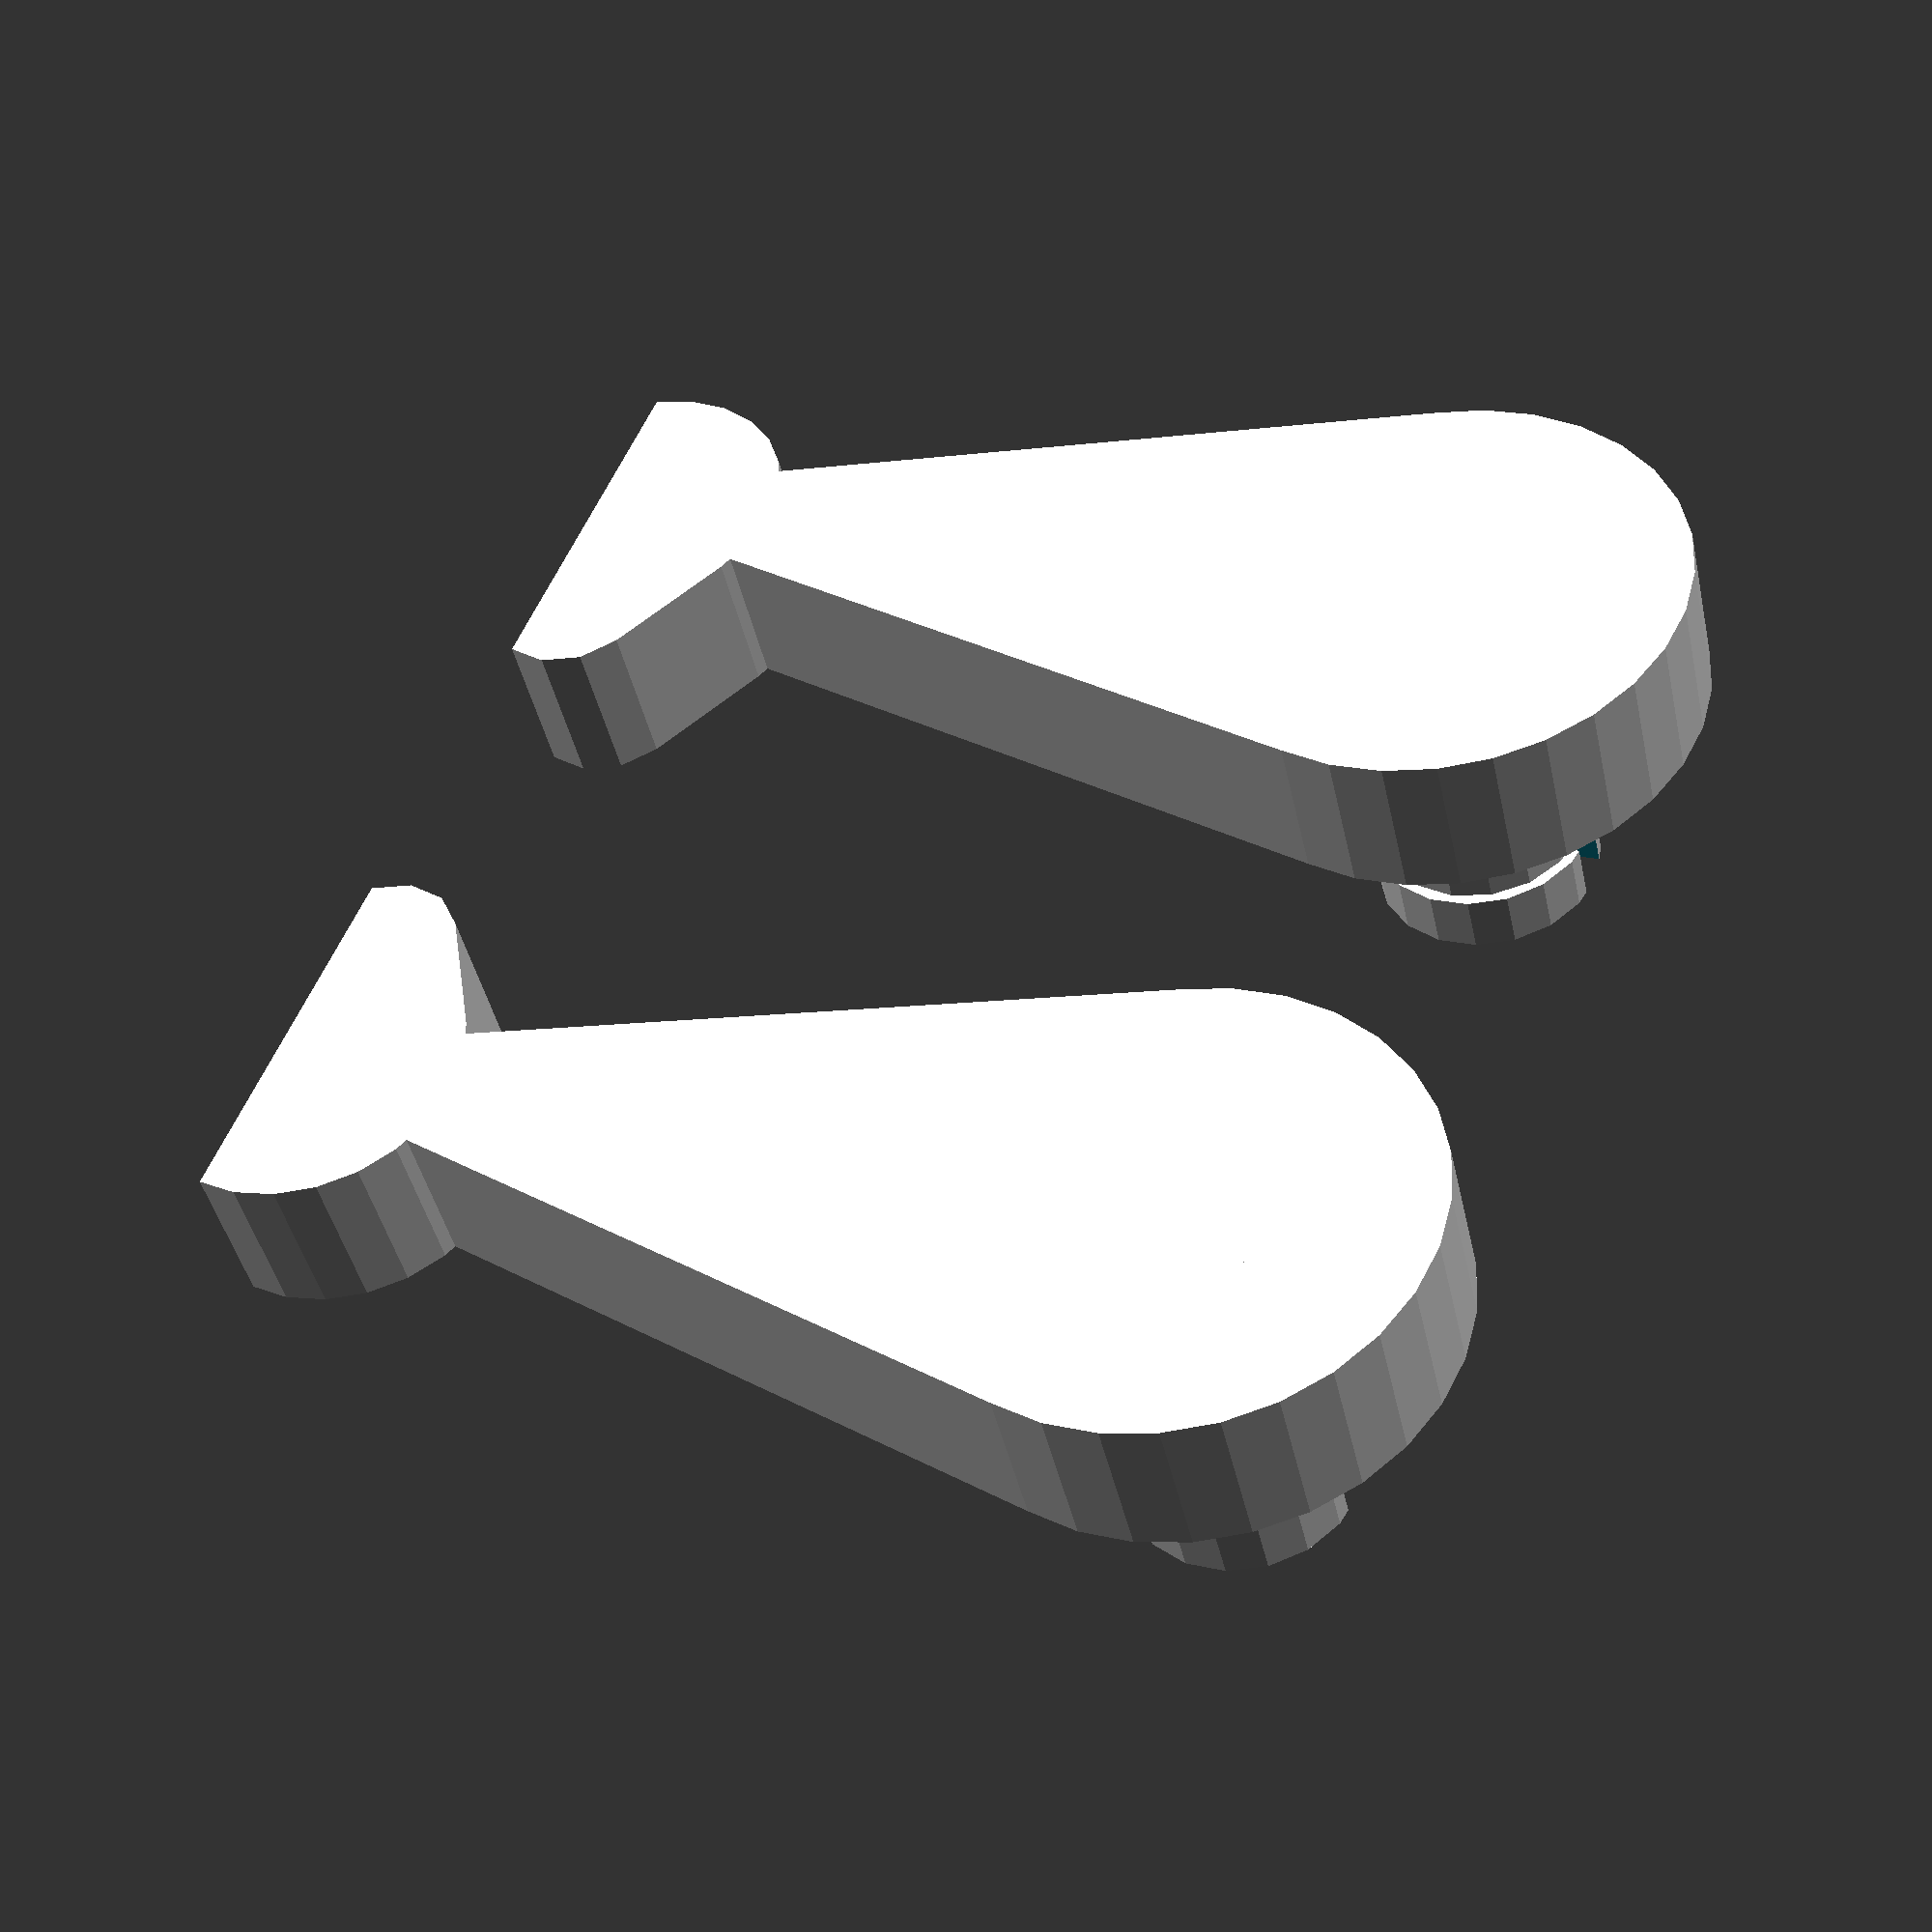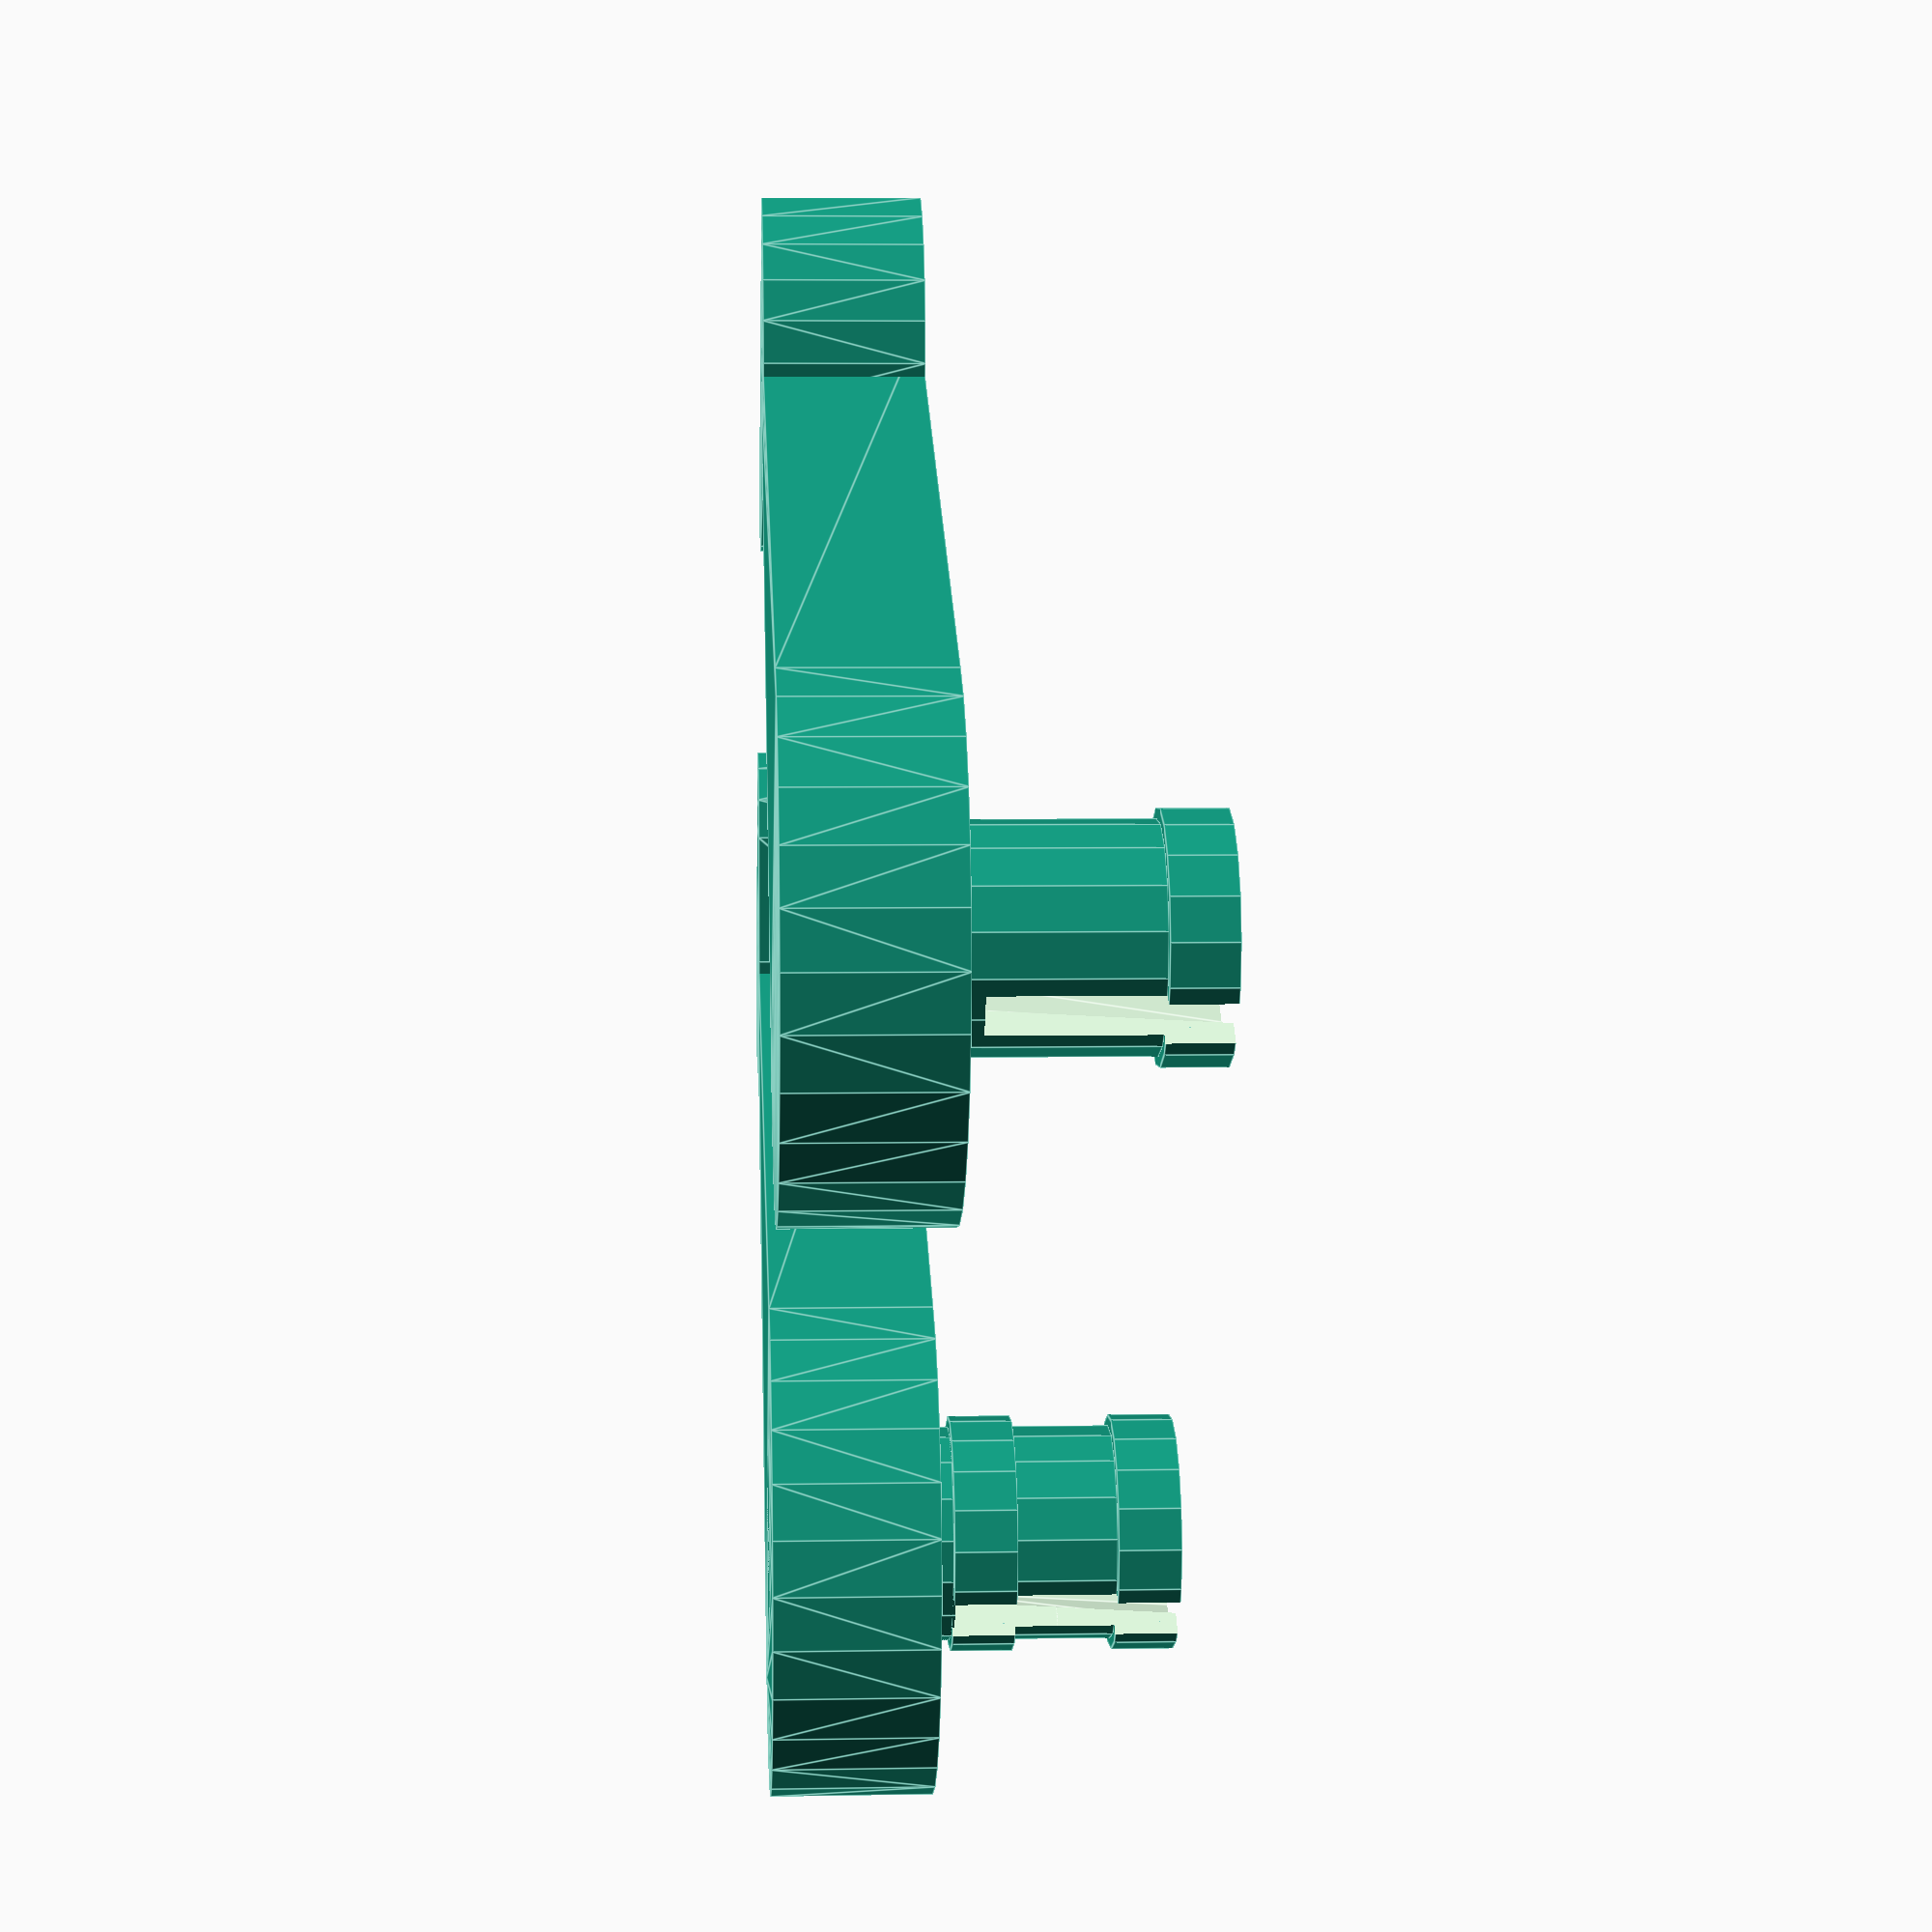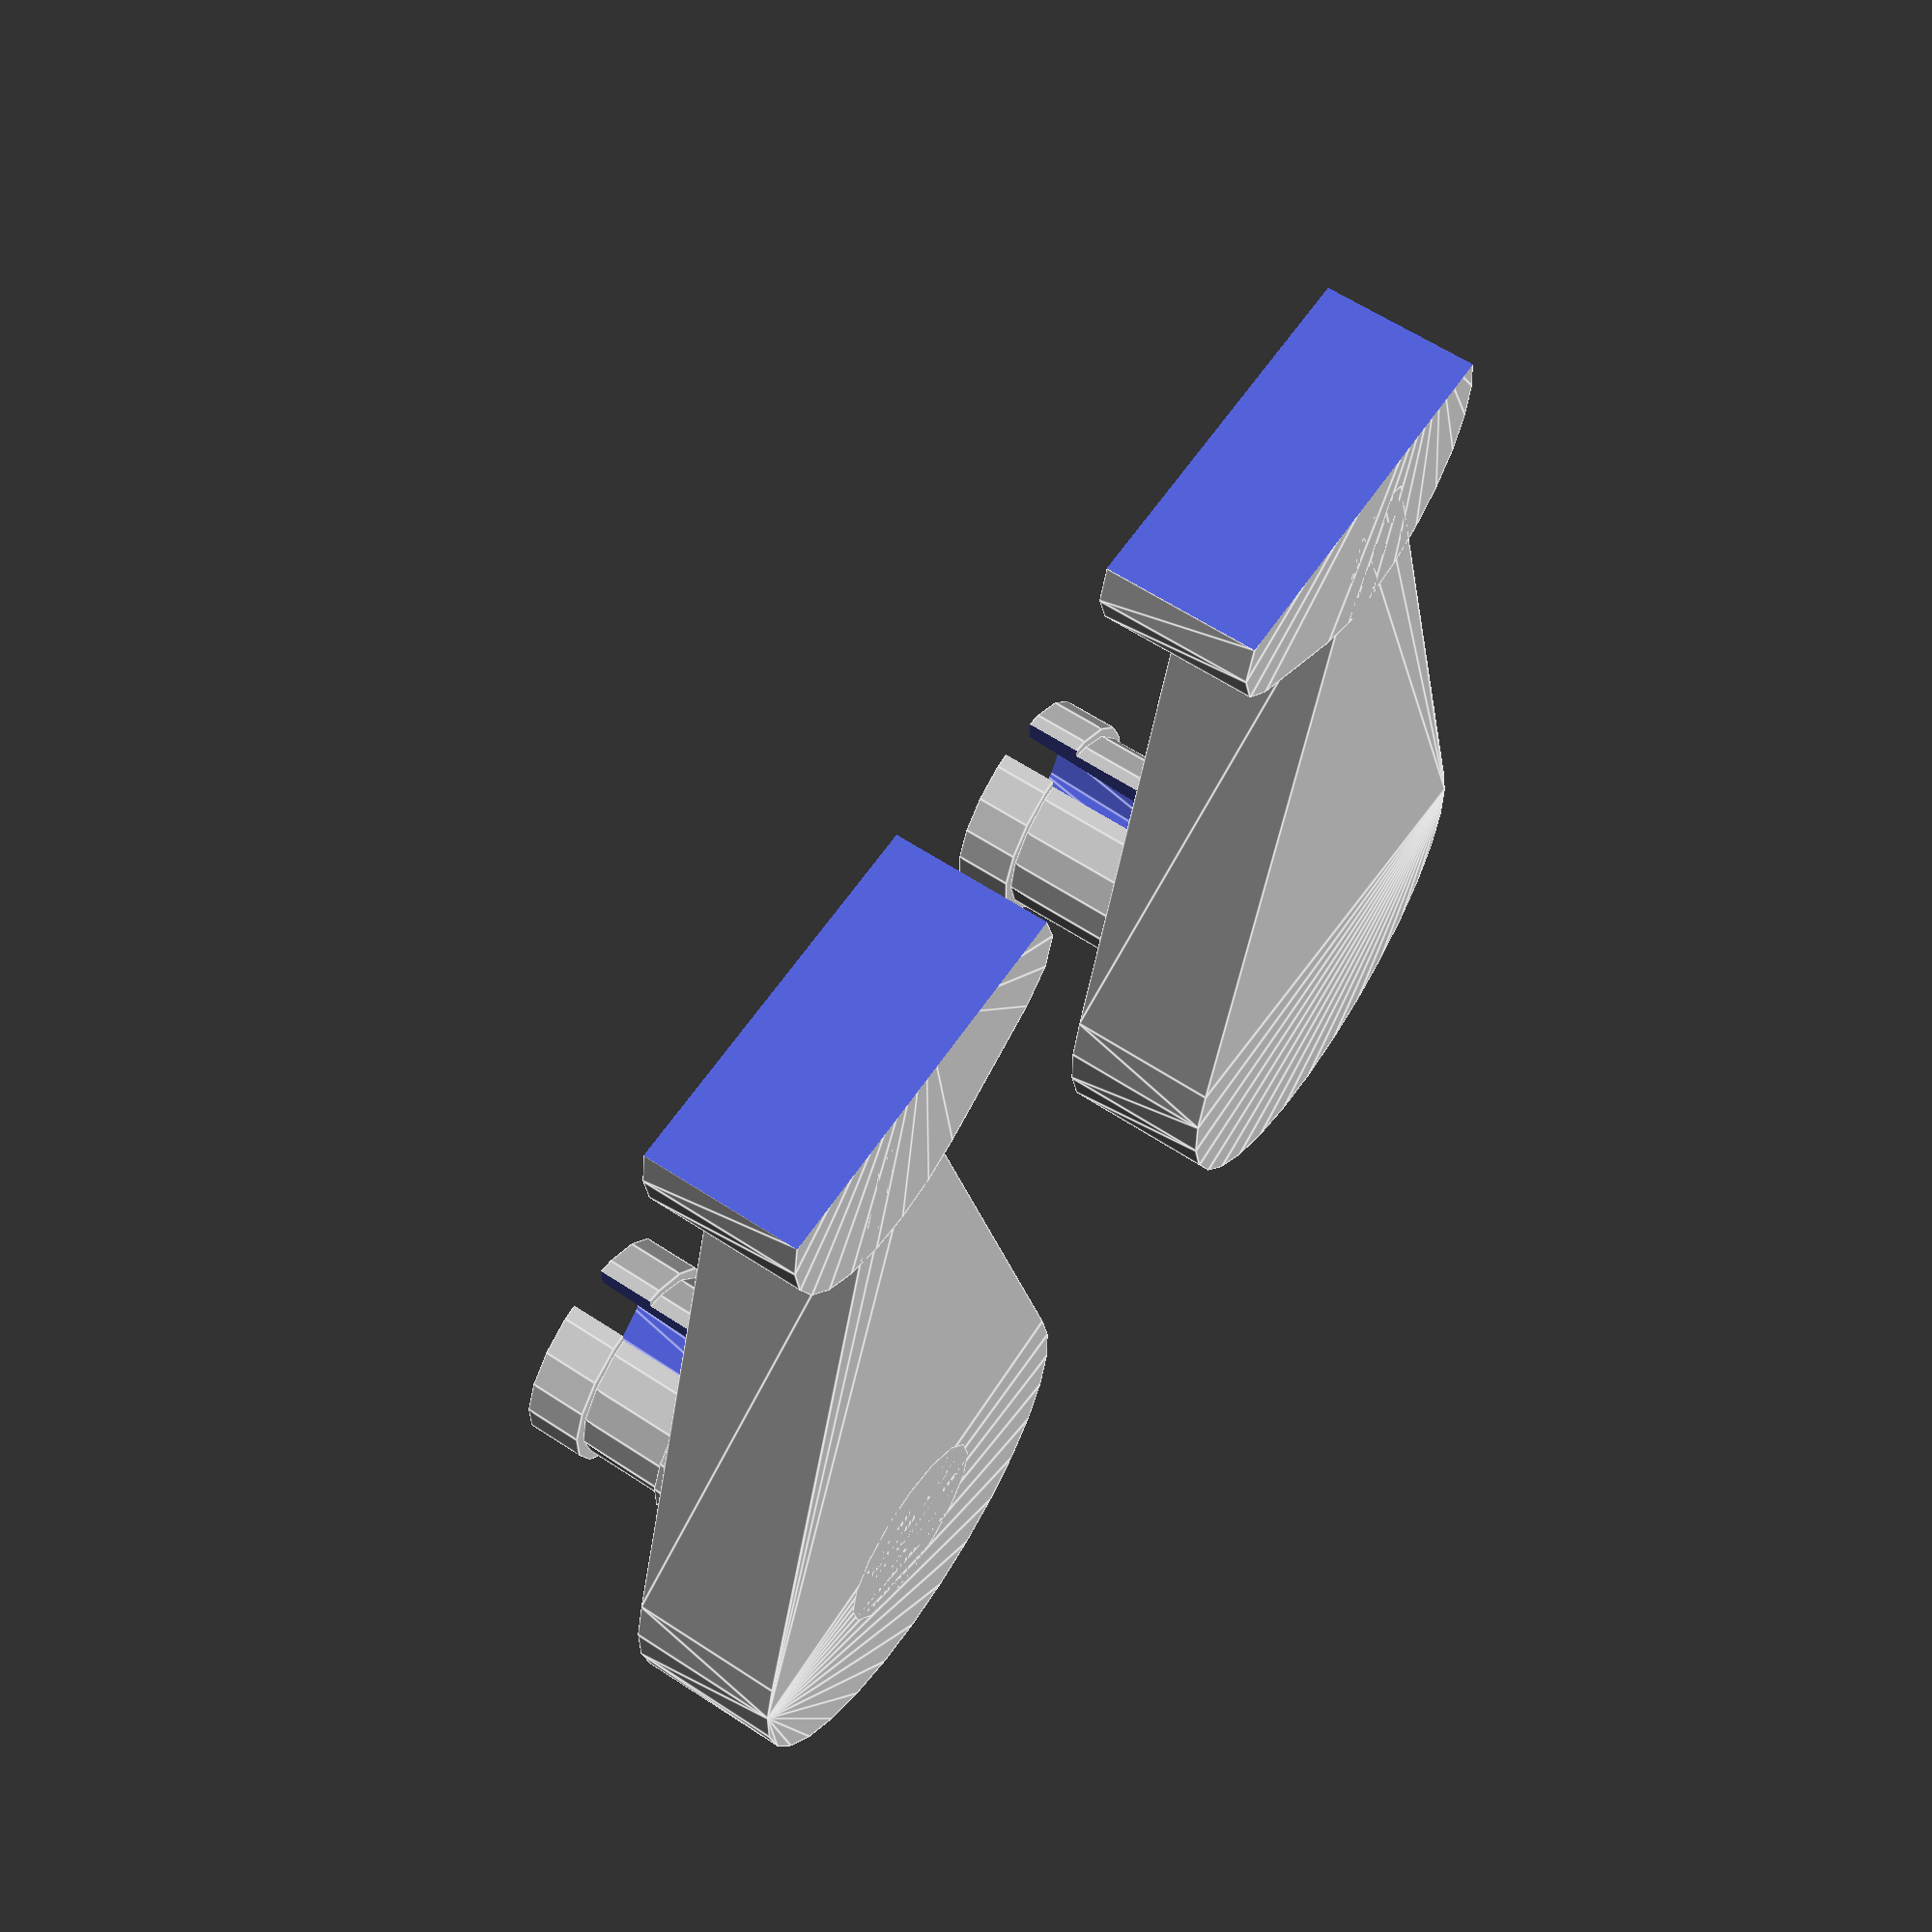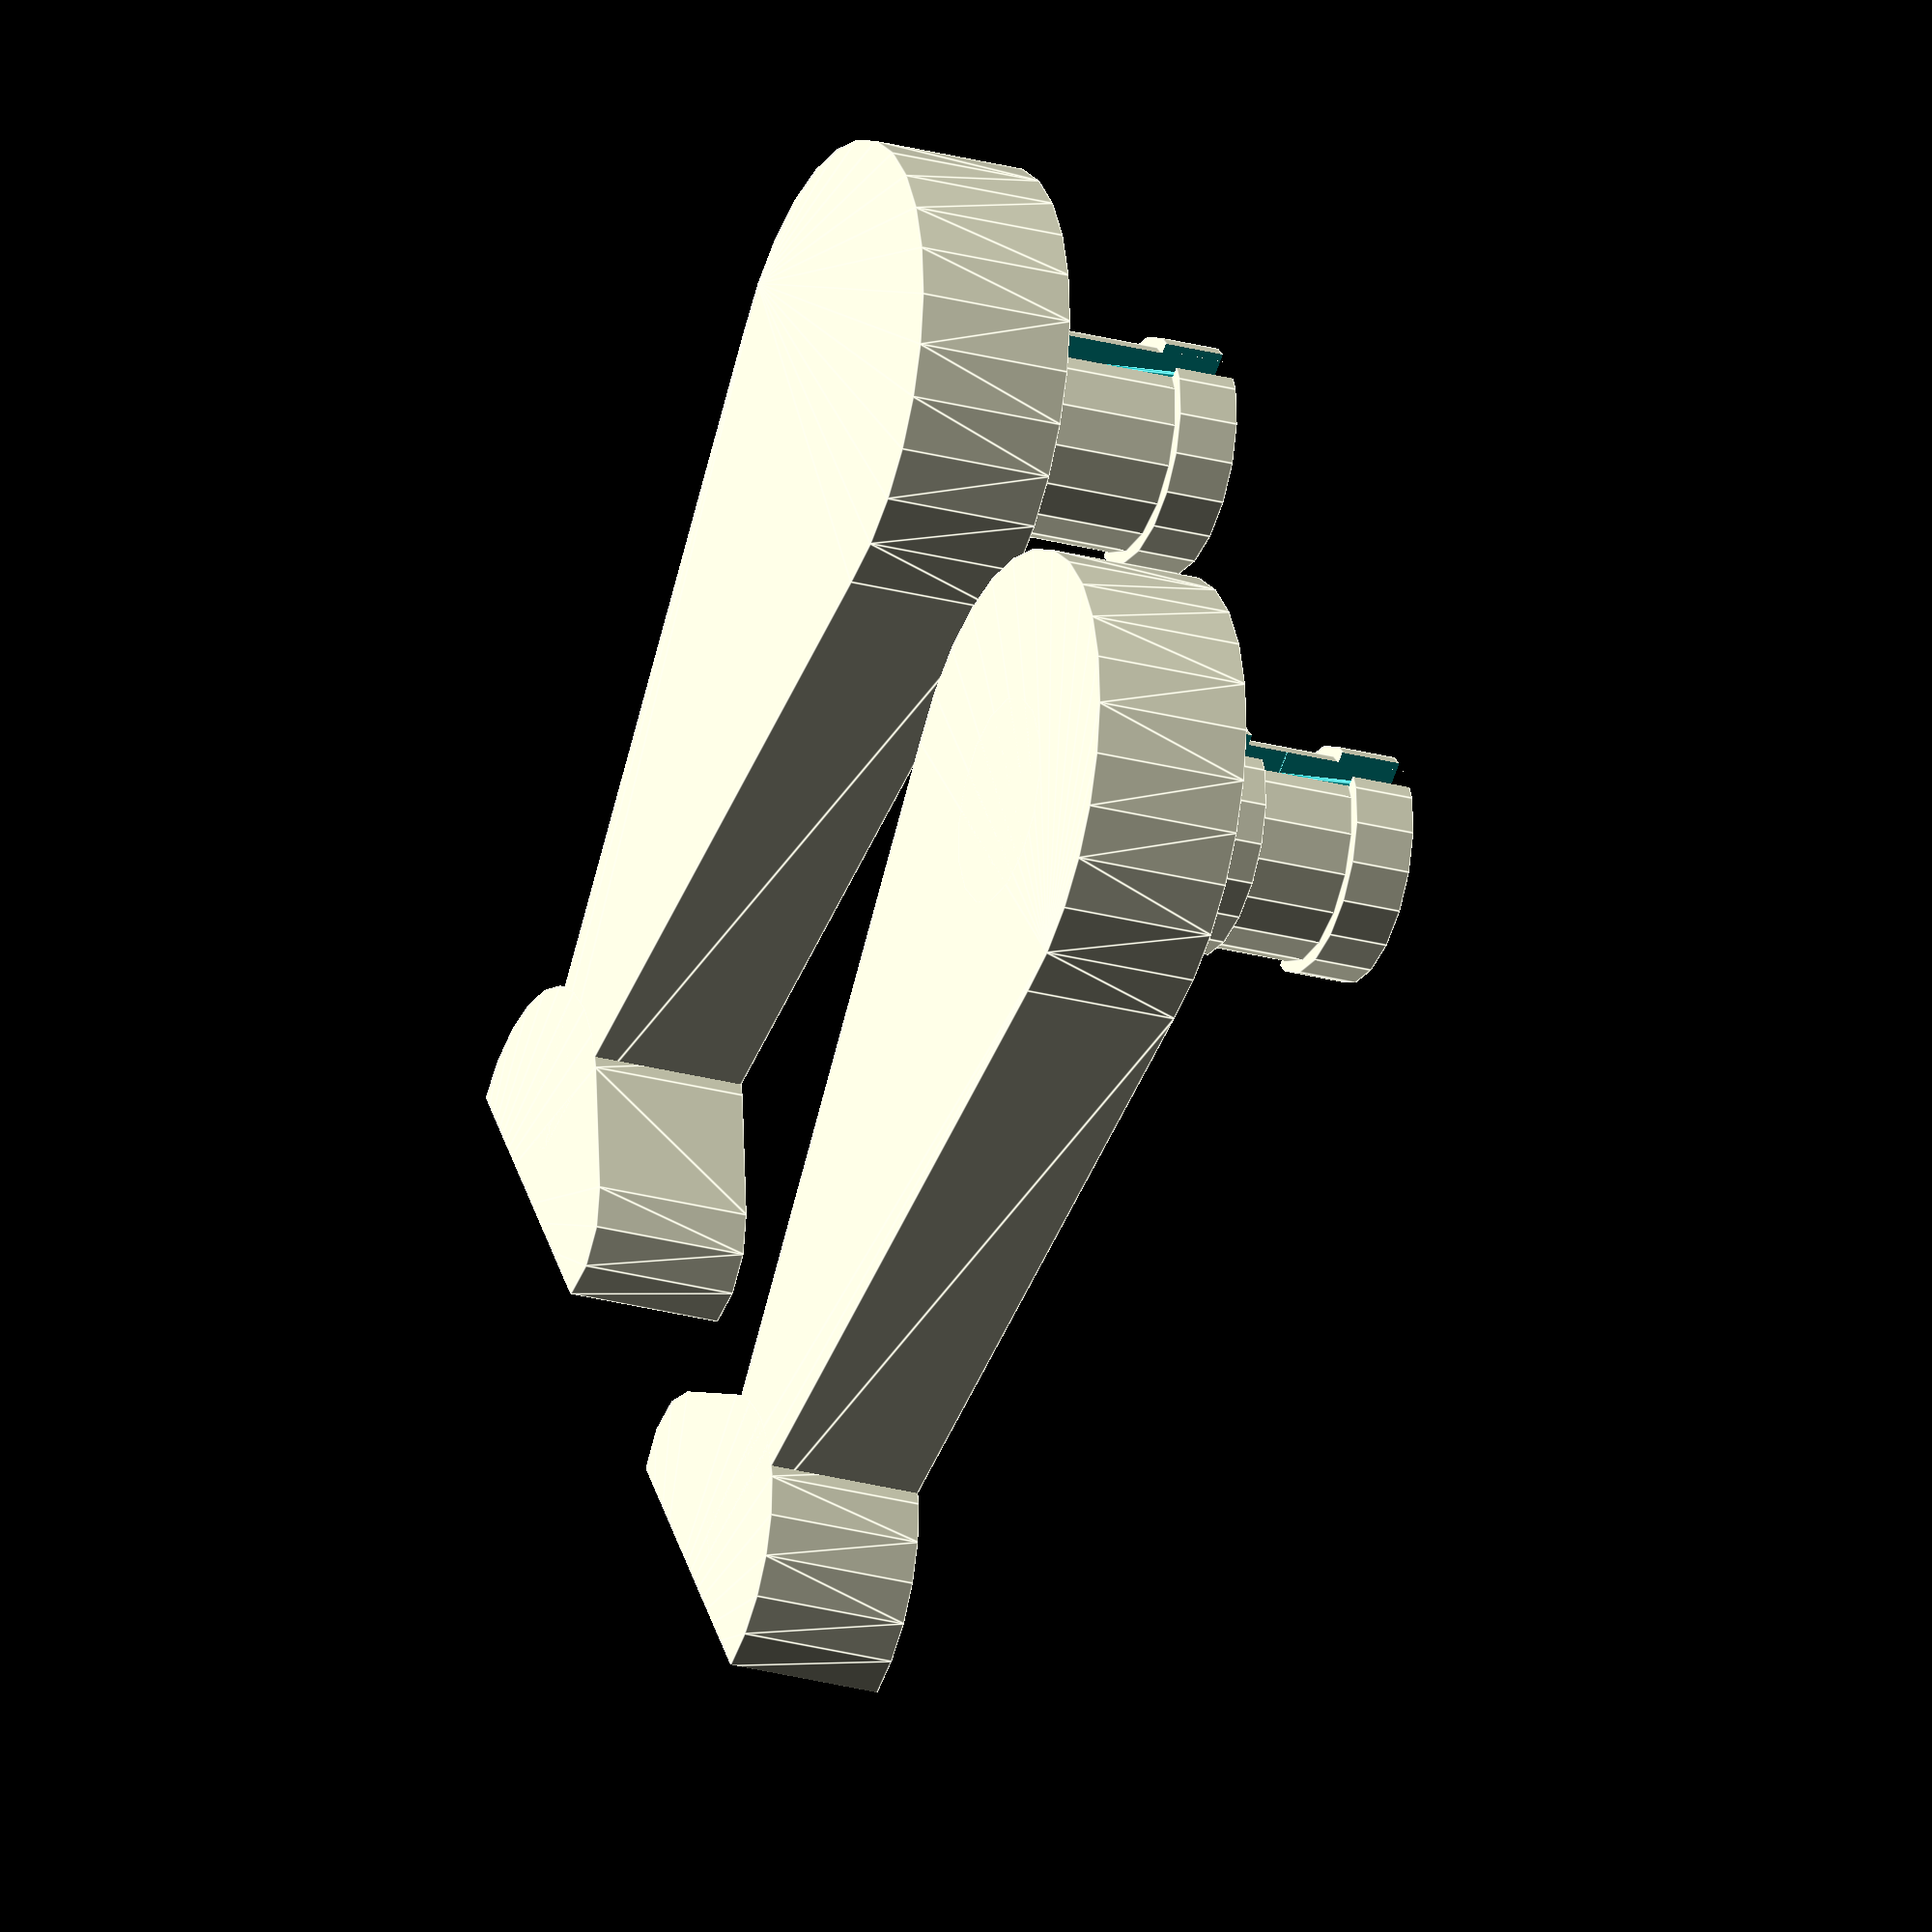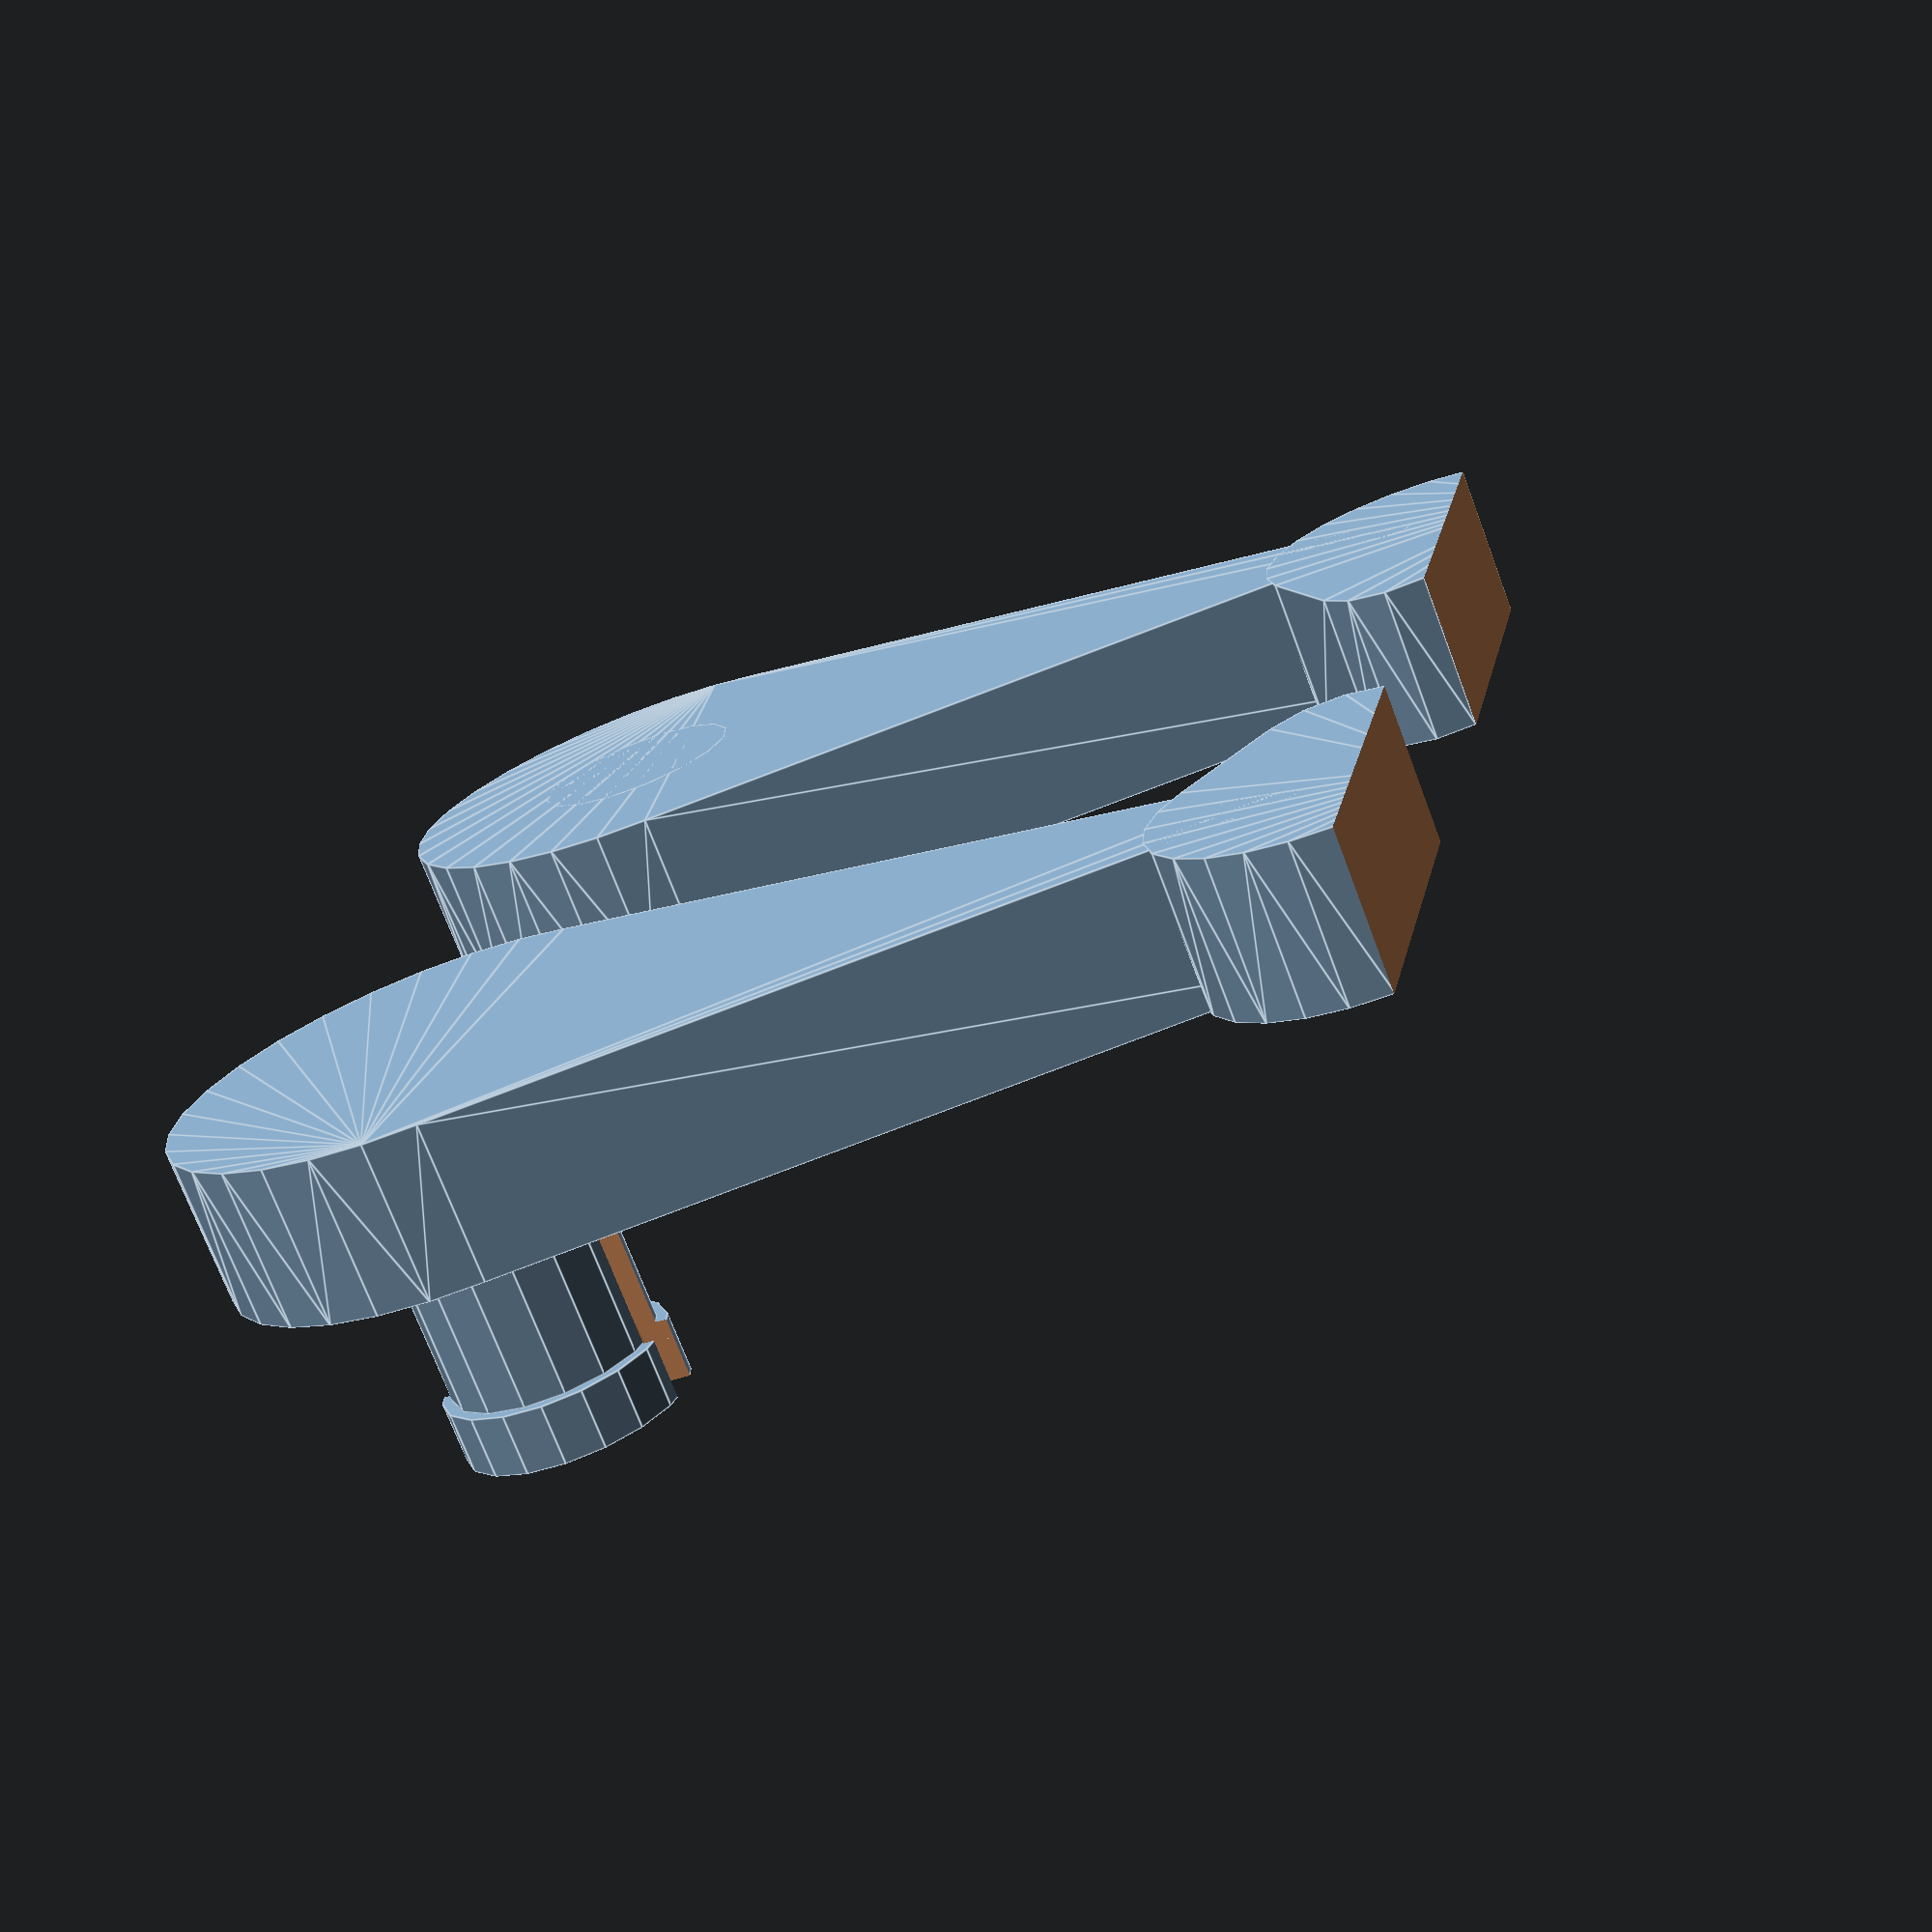
<openscad>
thickness = 7.5;
top_radius = 24/2;
leg_height = 40;
bottom_radius=12/6;
foot_radius=15/2;
left_leg = false;

joint_radius = 9.9/2;
joint_end_radius = joint_radius + 0.5;
joint_depth = 8.4;
joint_end_depth = 2.9;
slice_width = 2.2;


union() {

    // Leg
    leg_body();

    // Connection
    translate([0, 0, thickness]) {
        leg_joint();
    }
}

union() {
    // Leg
    translate([0, thickness * 5, thickness]) {
        rotate([180, 0, 0]) {
            leg_body();
        }
    }

    // Connection
    translate([0, thickness * 5, thickness]) {
        leg_joint();
    }
}



module leg_body() {

    difference() {
        union() {
            //Leg
            hull() {
                cylinder(thickness, r=top_radius, center = false);
                translate([leg_height, 0, 0]) {
                    cylinder(thickness, r=bottom_radius, center = false);
                }
            }
            // Foot
            translate([leg_height + foot_radius/4, 0, 0]) {
                rotate([0, 0, 90]) {
                    hull() {
                        cylinder(thickness, r=foot_radius, center = false);
                        translate([foot_radius, 0, 0]) {
                            cylinder(thickness, r=foot_radius/2, center = false);
                        }
                    }
                }
            }
        }
        translate([leg_height + foot_radius/2, -foot_radius, 0-0.5]) {
            cube([foot_radius, foot_radius * 2.5 + 1, thickness + 1]);
        }

    }
}


module leg_joint() {
    color("brown");

    difference() {
        union() {
            cylinder(joint_depth, r=joint_radius, center=false);
            translate([0, 0, joint_depth]) {
                cylinder(joint_end_depth, r=joint_end_radius, center=false);
            }
        };
        union() {
            translate([-joint_end_radius, -slice_width/2, 1]) {
                cube([joint_end_radius*2, slice_width, joint_depth + joint_end_depth + 1], center=false);
            }
            translate([0, 0, 1]) {
                cylinder(joint_end_depth+joint_depth + 1, joint_radius*0.7, joint_radius*0.9, center=false);
            }
        }
    }    
}

leg_joint(joint_depth, joint_radius, joint_end_radius, slice_width);

</openscad>
<views>
elev=43.1 azim=338.8 roll=192.3 proj=p view=solid
elev=175.0 azim=142.4 roll=273.2 proj=p view=edges
elev=119.1 azim=90.0 roll=56.1 proj=p view=edges
elev=26.4 azim=34.2 roll=246.9 proj=o view=edges
elev=252.4 azim=348.1 roll=339.4 proj=p view=edges
</views>
